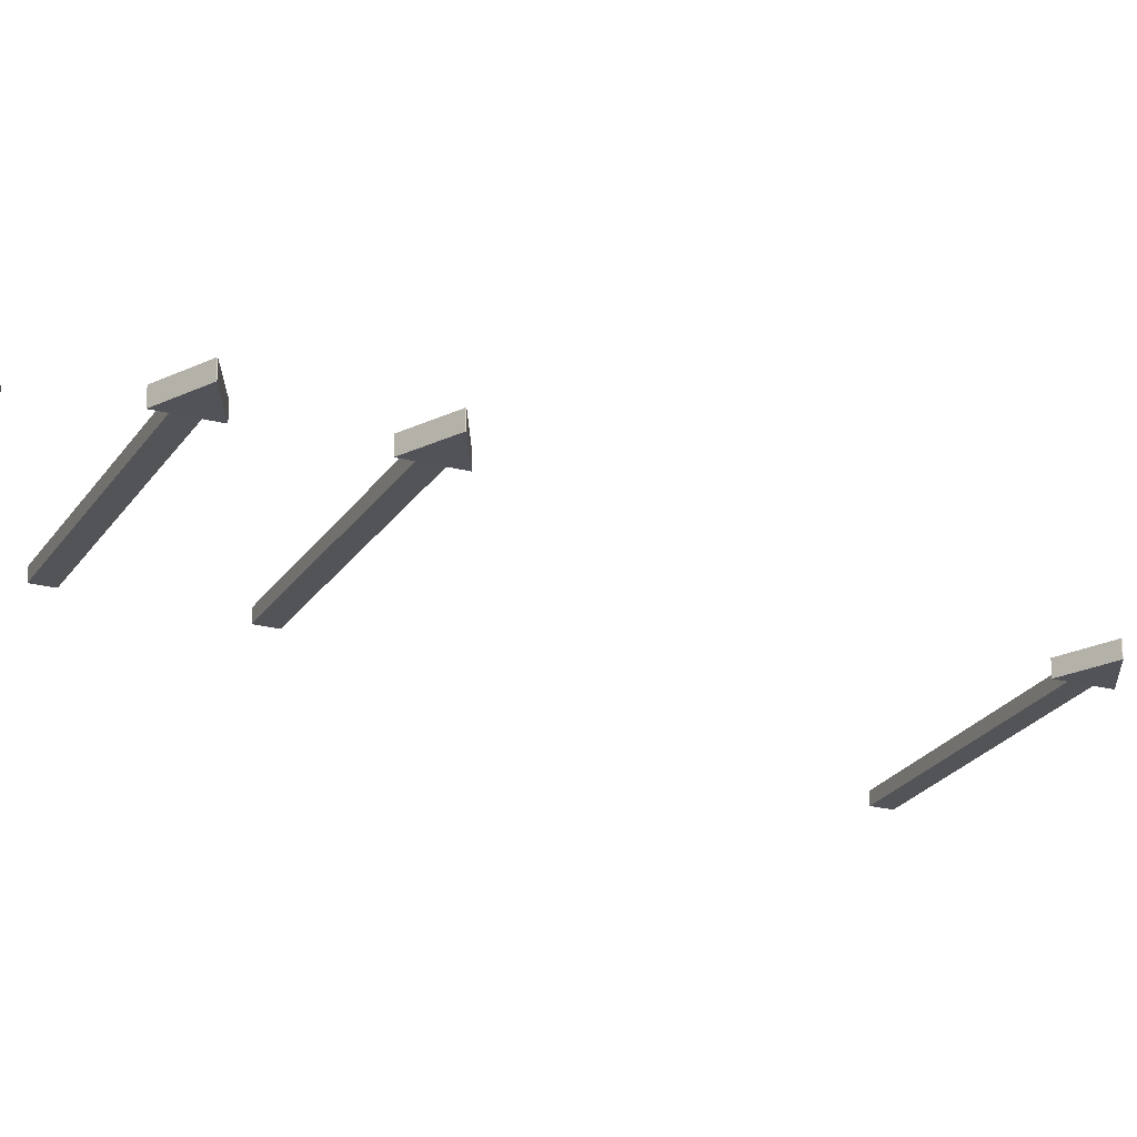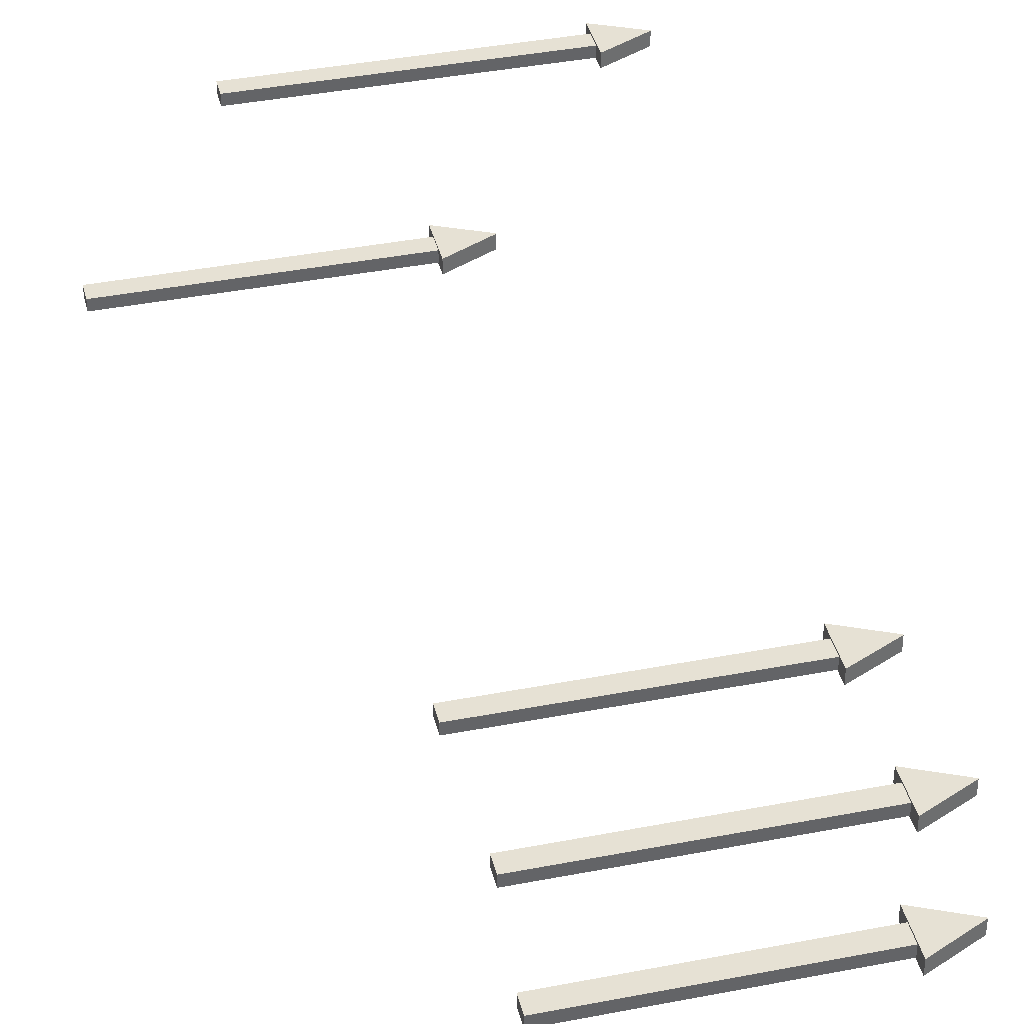
<metadata>
{"format":"obj","ext":"obj","renderer":"f3d","projection":"perspective","resolution":1024,"background":"white","views":[{"elev":-22.7,"azim":-114.2,"up":"+Z"},{"elev":39.1,"azim":166.3,"up":"+Z"}]}
</metadata>
<code>
o model_4
v 14.48 49.29 -0.2596
v 14.48 49.29 0.2239
v 14.48 48.49 -0.2596
v 14.48 48.49 0.2239
v 4.115 48.49 0.2239
v 14.48 48.49 0.2239
v 4.115 49.29 0.2239
v 14.48 49.29 0.2239
v 2.137 48.88 -0.3231
v 2.137 48.88 0.2874
v 2.137 48.91 -0.3231
v 2.137 48.91 0.2874
v 4.163 47.9 -0.3231
v 4.163 47.9 0.2874
v 2.137 48.88 -0.3231
v 2.137 48.88 0.2874
v 2.137 48.91 -0.3231
v 2.137 48.91 0.2874
v 4.163 49.89 -0.3231
v 4.163 49.89 0.2874
v 2.137 48.91 -0.3231
v 4.163 49.89 -0.3231
v 2.137 48.88 -0.3231
v 4.163 47.9 -0.3231
v 2.137 48.88 0.2874
v 4.163 47.9 0.2874
v 2.137 48.91 0.2874
v 4.163 49.89 0.2874
v 4.163 47.9 0.2874
v 4.163 47.9 -0.3231
v 4.163 49.89 0.2874
v 4.163 49.89 -0.3231
v 4.115 48.49 0.2239
v 4.115 48.49 -0.2596
v 14.48 48.49 0.2239
v 14.48 48.49 -0.2596
v 14.48 49.29 0.2239
v 14.48 49.29 -0.2596
v 4.115 49.29 0.2239
v 4.115 49.29 -0.2596
v 4.115 49.29 -0.2596
v 14.48 49.29 -0.2596
v 4.115 48.49 -0.2596
v 14.48 48.49 -0.2596
v 14.13 53.8 -0.2596
v 14.13 53.8 0.2239
v 14.13 53 -0.2596
v 14.13 53 0.2239
v 3.763 53 0.2239
v 14.13 53 0.2239
v 3.763 53.8 0.2239
v 14.13 53.8 0.2239
v 1.786 53.39 -0.3231
v 1.786 53.39 0.2874
v 1.786 53.42 -0.3231
v 1.786 53.42 0.2874
v 3.811 52.41 -0.3231
v 3.811 52.41 0.2874
v 1.786 53.39 -0.3231
v 1.786 53.39 0.2874
v 1.786 53.42 -0.3231
v 1.786 53.42 0.2874
v 3.811 54.4 -0.3231
v 3.811 54.4 0.2874
v 1.786 53.42 -0.3231
v 3.811 54.4 -0.3231
v 1.786 53.39 -0.3231
v 3.811 52.41 -0.3231
v 1.786 53.39 0.2874
v 3.811 52.41 0.2874
v 1.786 53.42 0.2874
v 3.811 54.4 0.2874
v 3.811 52.41 0.2874
v 3.811 52.41 -0.3231
v 3.811 54.4 0.2874
v 3.811 54.4 -0.3231
v 3.763 53 0.2239
v 3.763 53 -0.2596
v 14.13 53 0.2239
v 14.13 53 -0.2596
v 14.13 53.8 0.2239
v 14.13 53.8 -0.2596
v 3.763 53.8 0.2239
v 3.763 53.8 -0.2596
v 3.763 53.8 -0.2596
v 14.13 53.8 -0.2596
v 3.763 53 -0.2596
v 14.13 53 -0.2596
v 13.97 44.29 -0.3146
v 13.97 44.29 0.1689
v 13.97 43.49 -0.3146
v 13.97 43.49 0.1689
v 2.566 43.49 0.1689
v 13.97 43.49 0.1689
v 2.566 44.29 0.1689
v 13.97 44.29 0.1689
v 0.5889 43.87 -0.3781
v 0.5889 43.87 0.2324
v 0.5889 43.9 -0.3781
v 0.5889 43.9 0.2324
v 2.614 42.89 -0.3781
v 2.614 42.89 0.2324
v 0.5889 43.87 -0.3781
v 0.5889 43.87 0.2324
v 0.5889 43.9 -0.3781
v 0.5889 43.9 0.2324
v 2.614 44.88 -0.3781
v 2.614 44.88 0.2324
v 0.5889 43.9 -0.3781
v 2.614 44.88 -0.3781
v 0.5889 43.87 -0.3781
v 2.614 42.89 -0.3781
v 0.5889 43.87 0.2324
v 2.614 42.89 0.2324
v 0.5889 43.9 0.2324
v 2.614 44.88 0.2324
v 2.614 42.89 0.2324
v 2.614 42.89 -0.3781
v 2.614 44.88 0.2324
v 2.614 44.88 -0.3781
v 2.566 43.49 0.1689
v 2.566 43.49 -0.3146
v 13.97 43.49 0.1689
v 13.97 43.49 -0.3146
v 13.97 44.29 0.1689
v 13.97 44.29 -0.3146
v 2.566 44.29 0.1689
v 2.566 44.29 -0.3146
v 2.566 44.29 -0.3146
v 13.97 44.29 -0.3146
v 2.566 43.49 -0.3146
v 13.97 43.49 -0.3146
v 14.13 38.16 -0.3825
v 14.13 38.16 0.101
v 14.13 37.36 -0.3825
v 14.13 37.36 0.101
v 2.593 37.36 0.101
v 14.13 37.36 0.101
v 2.593 38.16 0.101
v 14.13 38.16 0.101
v 0.6221 37.75 -0.446
v 0.6221 37.75 0.1645
v 0.6221 37.78 -0.446
v 0.6221 37.78 0.1645
v 2.648 36.77 -0.446
v 2.648 36.77 0.1645
v 0.6221 37.75 -0.446
v 0.6221 37.75 0.1645
v 0.6221 37.78 -0.446
v 0.6221 37.78 0.1645
v 2.648 38.76 -0.446
v 2.648 38.76 0.1645
v 0.6221 37.78 -0.446
v 2.648 38.76 -0.446
v 0.6221 37.75 -0.446
v 2.648 36.77 -0.446
v 0.6221 37.75 0.1645
v 2.648 36.77 0.1645
v 0.6221 37.78 0.1645
v 2.648 38.76 0.1645
v 2.648 36.77 0.1645
v 2.648 36.77 -0.446
v 2.648 38.76 0.1645
v 2.648 38.76 -0.446
v 2.593 37.36 0.101
v 2.593 37.36 -0.3825
v 14.13 37.36 0.101
v 14.13 37.36 -0.3825
v 14.13 38.16 0.101
v 14.13 38.16 -0.3825
v 2.593 38.16 0.101
v 2.593 38.16 -0.3825
v 2.593 38.16 -0.3825
v 14.13 38.16 -0.3825
v 2.593 37.36 -0.3825
v 14.13 37.36 -0.3825
v 20.68 16.31 -0.2205
v 20.68 16.31 0.263
v 20.68 15.51 -0.2205
v 20.68 15.51 0.263
v 9.15 15.51 0.263
v 20.68 15.51 0.263
v 9.15 16.31 0.263
v 20.68 16.31 0.263
v 7.178 15.9 -0.284
v 7.178 15.9 0.3265
v 7.178 15.92 -0.284
v 7.178 15.92 0.3265
v 9.204 14.92 -0.284
v 9.204 14.92 0.3265
v 7.178 15.9 -0.284
v 7.178 15.9 0.3265
v 7.178 15.92 -0.284
v 7.178 15.92 0.3265
v 9.204 16.9 -0.284
v 9.204 16.9 0.3265
v 7.178 15.92 -0.284
v 9.204 16.9 -0.284
v 7.178 15.9 -0.284
v 9.204 14.92 -0.284
v 7.178 15.9 0.3265
v 9.204 14.92 0.3265
v 7.178 15.92 0.3265
v 9.204 16.9 0.3265
v 9.204 14.92 0.3265
v 9.204 14.92 -0.284
v 9.204 16.9 0.3265
v 9.204 16.9 -0.284
v 9.15 15.51 0.263
v 9.15 15.51 -0.2205
v 20.68 15.51 0.263
v 20.68 15.51 -0.2205
v 20.68 16.31 0.263
v 20.68 16.31 -0.2205
v 9.15 16.31 0.263
v 9.15 16.31 -0.2205
v 9.15 16.31 -0.2205
v 20.68 16.31 -0.2205
v 9.15 15.51 -0.2205
v 20.68 15.51 -0.2205
v 14.9 8.626 1.882
v 14.9 8.626 2.366
v 14.9 7.825 1.882
v 14.9 7.825 2.366
v 1.866 7.825 2.366
v 14.9 7.825 2.366
v 1.866 8.626 2.366
v 14.9 8.626 2.366
v -0.1118 8.213 1.819
v -0.1118 8.213 2.429
v -0.1118 8.239 1.819
v -0.1118 8.239 2.429
v 1.914 7.232 1.819
v 1.914 7.232 2.429
v -0.1118 8.213 1.819
v -0.1118 8.213 2.429
v -0.1118 8.239 1.819
v -0.1118 8.239 2.429
v 1.914 9.218 1.819
v 1.914 9.218 2.429
v -0.1118 8.239 1.819
v 1.914 9.218 1.819
v -0.1118 8.213 1.819
v 1.914 7.232 1.819
v -0.1118 8.213 2.429
v 1.914 7.232 2.429
v -0.1118 8.239 2.429
v 1.914 9.218 2.429
v 1.914 7.232 2.429
v 1.914 7.232 1.819
v 1.914 9.218 2.429
v 1.914 9.218 1.819
v 1.866 7.825 2.366
v 1.866 7.825 1.882
v 14.9 7.825 2.366
v 14.9 7.825 1.882
v 14.9 8.626 2.366
v 14.9 8.626 1.882
v 1.866 8.626 2.366
v 1.866 8.626 1.882
v 1.866 8.626 1.882
v 14.9 8.626 1.882
v 1.866 7.825 1.882
v 14.9 7.825 1.882
f 1 2 3
f 2 4 3
f 3 4 4
f 4 5 4
f 4 5 5
f 5 6 5
f 5 6 7
f 6 8 7
f 7 8 8
f 8 9 8
f 8 9 9
f 9 10 9
f 9 10 11
f 10 12 11
f 11 12 12
f 12 13 12
f 12 13 13
f 13 14 13
f 13 14 15
f 14 16 15
f 15 16 16
f 16 17 16
f 16 17 17
f 17 18 17
f 17 18 19
f 18 20 19
f 19 20 20
f 20 21 20
f 20 21 21
f 21 22 21
f 21 22 23
f 22 24 23
f 23 24 24
f 24 25 24
f 24 25 25
f 25 26 25
f 25 26 27
f 26 28 27
f 27 28 28
f 28 29 28
f 28 29 29
f 29 30 29
f 29 30 31
f 30 32 31
f 31 32 32
f 32 33 32
f 32 33 33
f 33 34 33
f 33 34 35
f 34 36 35
f 35 36 36
f 36 37 36
f 36 37 37
f 37 38 37
f 37 38 39
f 38 40 39
f 39 40 40
f 40 41 40
f 40 41 41
f 41 42 41
f 41 42 43
f 42 44 43
f 43 44 44
f 44 45 44
f 44 45 45
f 45 46 45
f 45 46 47
f 46 48 47
f 47 48 48
f 48 49 48
f 48 49 49
f 49 50 49
f 49 50 51
f 50 52 51
f 51 52 52
f 52 53 52
f 52 53 53
f 53 54 53
f 53 54 55
f 54 56 55
f 55 56 56
f 56 57 56
f 56 57 57
f 57 58 57
f 57 58 59
f 58 60 59
f 59 60 60
f 60 61 60
f 60 61 61
f 61 62 61
f 61 62 63
f 62 64 63
f 63 64 64
f 64 65 64
f 64 65 65
f 65 66 65
f 65 66 67
f 66 68 67
f 67 68 68
f 68 69 68
f 68 69 69
f 69 70 69
f 69 70 71
f 70 72 71
f 71 72 72
f 72 73 72
f 72 73 73
f 73 74 73
f 73 74 75
f 74 76 75
f 75 76 76
f 76 77 76
f 76 77 77
f 77 78 77
f 77 78 79
f 78 80 79
f 79 80 80
f 80 81 80
f 80 81 81
f 81 82 81
f 81 82 83
f 82 84 83
f 83 84 84
f 84 85 84
f 84 85 85
f 85 86 85
f 85 86 87
f 86 88 87
f 87 88 88
f 88 89 88
f 88 89 89
f 89 90 89
f 89 90 91
f 90 92 91
f 91 92 92
f 92 93 92
f 92 93 93
f 93 94 93
f 93 94 95
f 94 96 95
f 95 96 96
f 96 97 96
f 96 97 97
f 97 98 97
f 97 98 99
f 98 100 99
f 99 100 100
f 100 101 100
f 100 101 101
f 101 102 101
f 101 102 103
f 102 104 103
f 103 104 104
f 104 105 104
f 104 105 105
f 105 106 105
f 105 106 107
f 106 108 107
f 107 108 108
f 108 109 108
f 108 109 109
f 109 110 109
f 109 110 111
f 110 112 111
f 111 112 112
f 112 113 112
f 112 113 113
f 113 114 113
f 113 114 115
f 114 116 115
f 115 116 116
f 116 117 116
f 116 117 117
f 117 118 117
f 117 118 119
f 118 120 119
f 119 120 120
f 120 121 120
f 120 121 121
f 121 122 121
f 121 122 123
f 122 124 123
f 123 124 124
f 124 125 124
f 124 125 125
f 125 126 125
f 125 126 127
f 126 128 127
f 127 128 128
f 128 129 128
f 128 129 129
f 129 130 129
f 129 130 131
f 130 132 131
f 131 132 132
f 132 133 132
f 132 133 133
f 133 134 133
f 133 134 135
f 134 136 135
f 135 136 136
f 136 137 136
f 136 137 137
f 137 138 137
f 137 138 139
f 138 140 139
f 139 140 140
f 140 141 140
f 140 141 141
f 141 142 141
f 141 142 143
f 142 144 143
f 143 144 144
f 144 145 144
f 144 145 145
f 145 146 145
f 145 146 147
f 146 148 147
f 147 148 148
f 148 149 148
f 148 149 149
f 149 150 149
f 149 150 151
f 150 152 151
f 151 152 152
f 152 153 152
f 152 153 153
f 153 154 153
f 153 154 155
f 154 156 155
f 155 156 156
f 156 157 156
f 156 157 157
f 157 158 157
f 157 158 159
f 158 160 159
f 159 160 160
f 160 161 160
f 160 161 161
f 161 162 161
f 161 162 163
f 162 164 163
f 163 164 164
f 164 165 164
f 164 165 165
f 165 166 165
f 165 166 167
f 166 168 167
f 167 168 168
f 168 169 168
f 168 169 169
f 169 170 169
f 169 170 171
f 170 172 171
f 171 172 172
f 172 173 172
f 172 173 173
f 173 174 173
f 173 174 175
f 174 176 175
f 175 176 176
f 176 177 176
f 176 177 177
f 177 178 177
f 177 178 179
f 178 180 179
f 179 180 180
f 180 181 180
f 180 181 181
f 181 182 181
f 181 182 183
f 182 184 183
f 183 184 184
f 184 185 184
f 184 185 185
f 185 186 185
f 185 186 187
f 186 188 187
f 187 188 188
f 188 189 188
f 188 189 189
f 189 190 189
f 189 190 191
f 190 192 191
f 191 192 192
f 192 193 192
f 192 193 193
f 193 194 193
f 193 194 195
f 194 196 195
f 195 196 196
f 196 197 196
f 196 197 197
f 197 198 197
f 197 198 199
f 198 200 199
f 199 200 200
f 200 201 200
f 200 201 201
f 201 202 201
f 201 202 203
f 202 204 203
f 203 204 204
f 204 205 204
f 204 205 205
f 205 206 205
f 205 206 207
f 206 208 207
f 207 208 208
f 208 209 208
f 208 209 209
f 209 210 209
f 209 210 211
f 210 212 211
f 211 212 212
f 212 213 212
f 212 213 213
f 213 214 213
f 213 214 215
f 214 216 215
f 215 216 216
f 216 217 216
f 216 217 217
f 217 218 217
f 217 218 219
f 218 220 219
f 219 220 220
f 220 221 220
f 220 221 221
f 221 222 221
f 221 222 223
f 222 224 223
f 223 224 224
f 224 225 224
f 224 225 225
f 225 226 225
f 225 226 227
f 226 228 227
f 227 228 228
f 228 229 228
f 228 229 229
f 229 230 229
f 229 230 231
f 230 232 231
f 231 232 232
f 232 233 232
f 232 233 233
f 233 234 233
f 233 234 235
f 234 236 235
f 235 236 236
f 236 237 236
f 236 237 237
f 237 238 237
f 237 238 239
f 238 240 239
f 239 240 240
f 240 241 240
f 240 241 241
f 241 242 241
f 241 242 243
f 242 244 243
f 243 244 244
f 244 245 244
f 244 245 245
f 245 246 245
f 245 246 247
f 246 248 247
f 247 248 248
f 248 249 248
f 248 249 249
f 249 250 249
f 249 250 251
f 250 252 251
f 251 252 252
f 252 253 252
f 252 253 253
f 253 254 253
f 253 254 255
f 254 256 255
f 255 256 256
f 256 257 256
f 256 257 257
f 257 258 257
f 257 258 259
f 258 260 259
f 259 260 260
f 260 261 260
f 260 261 261
f 261 262 261
f 261 262 263
f 262 264 263

</code>
